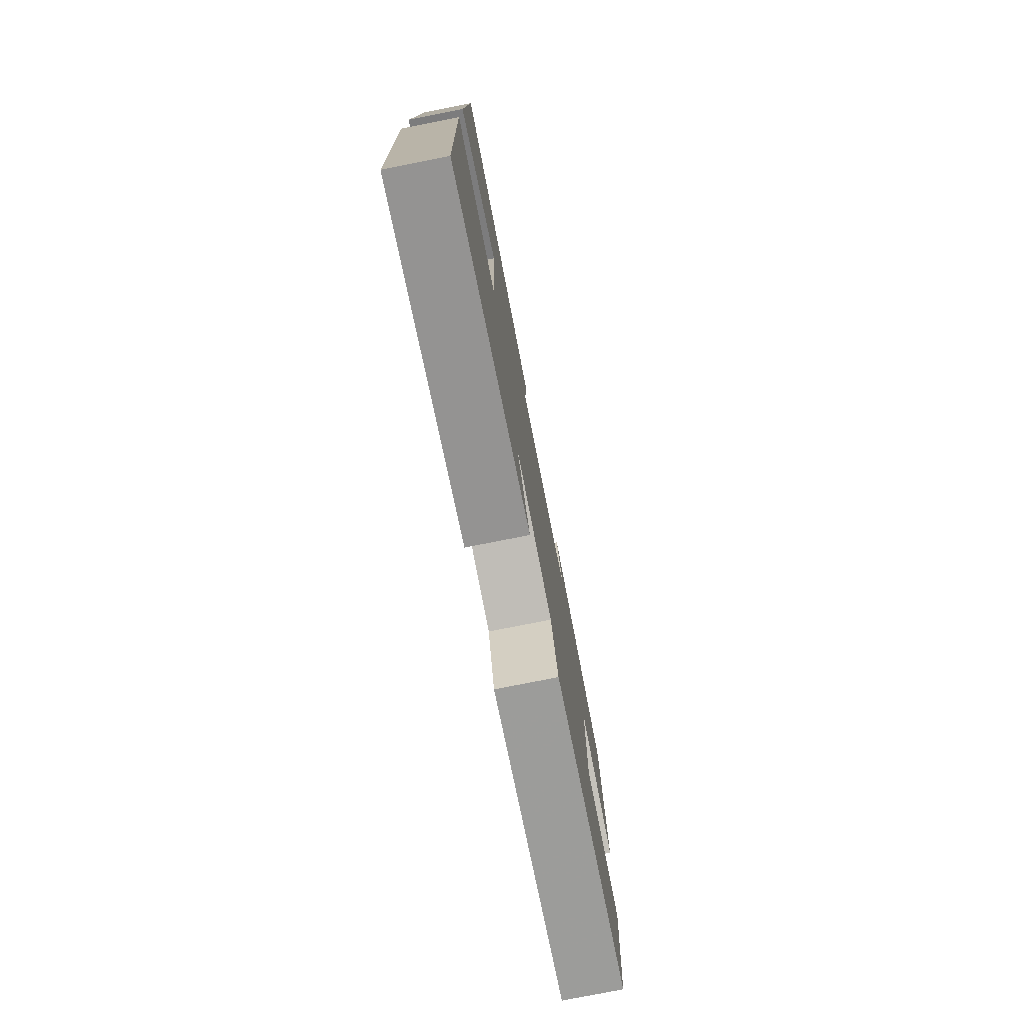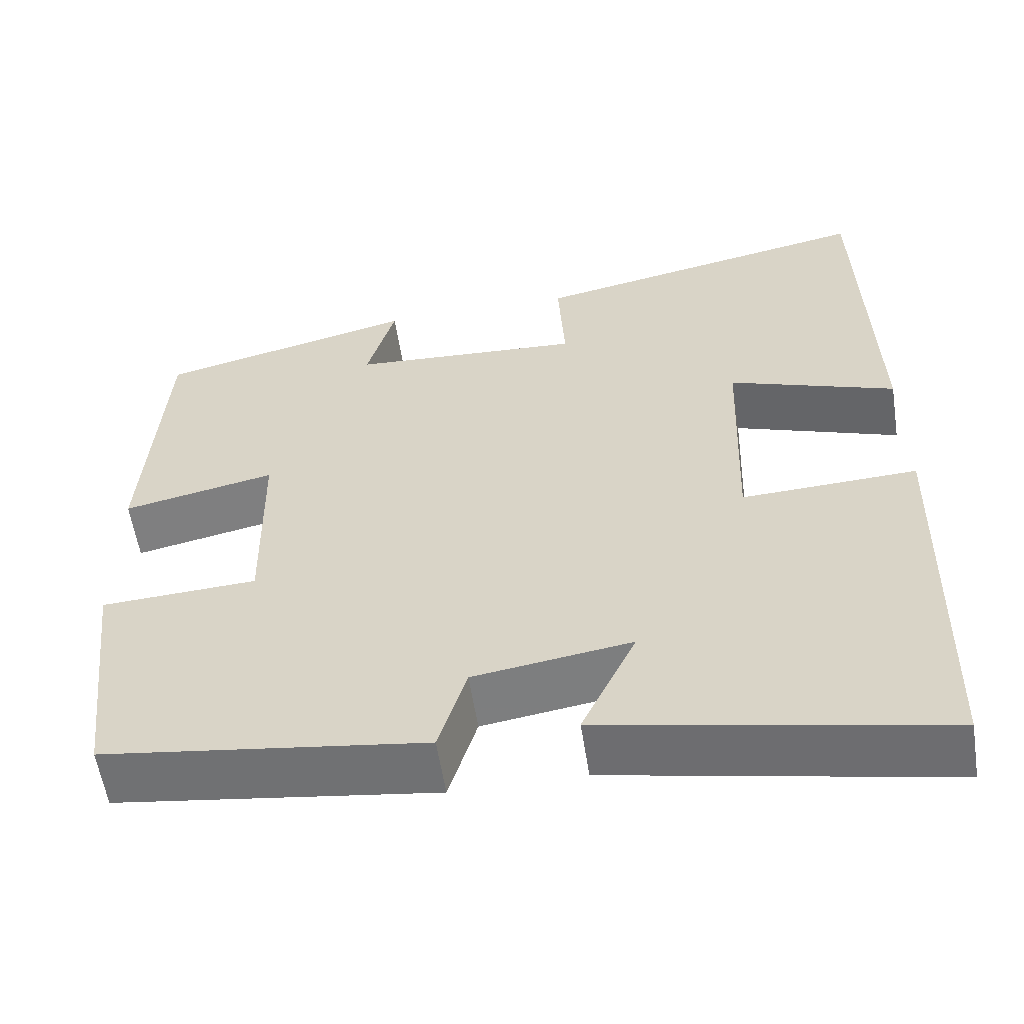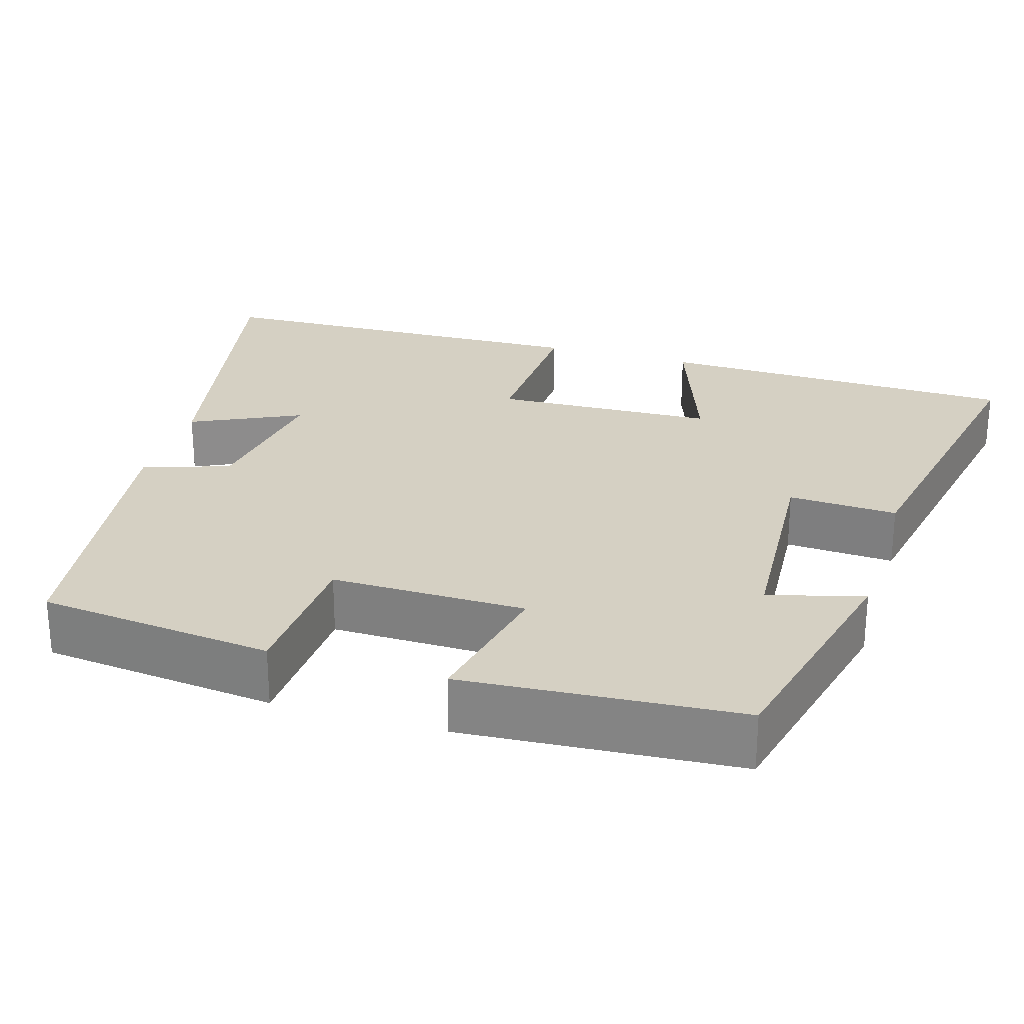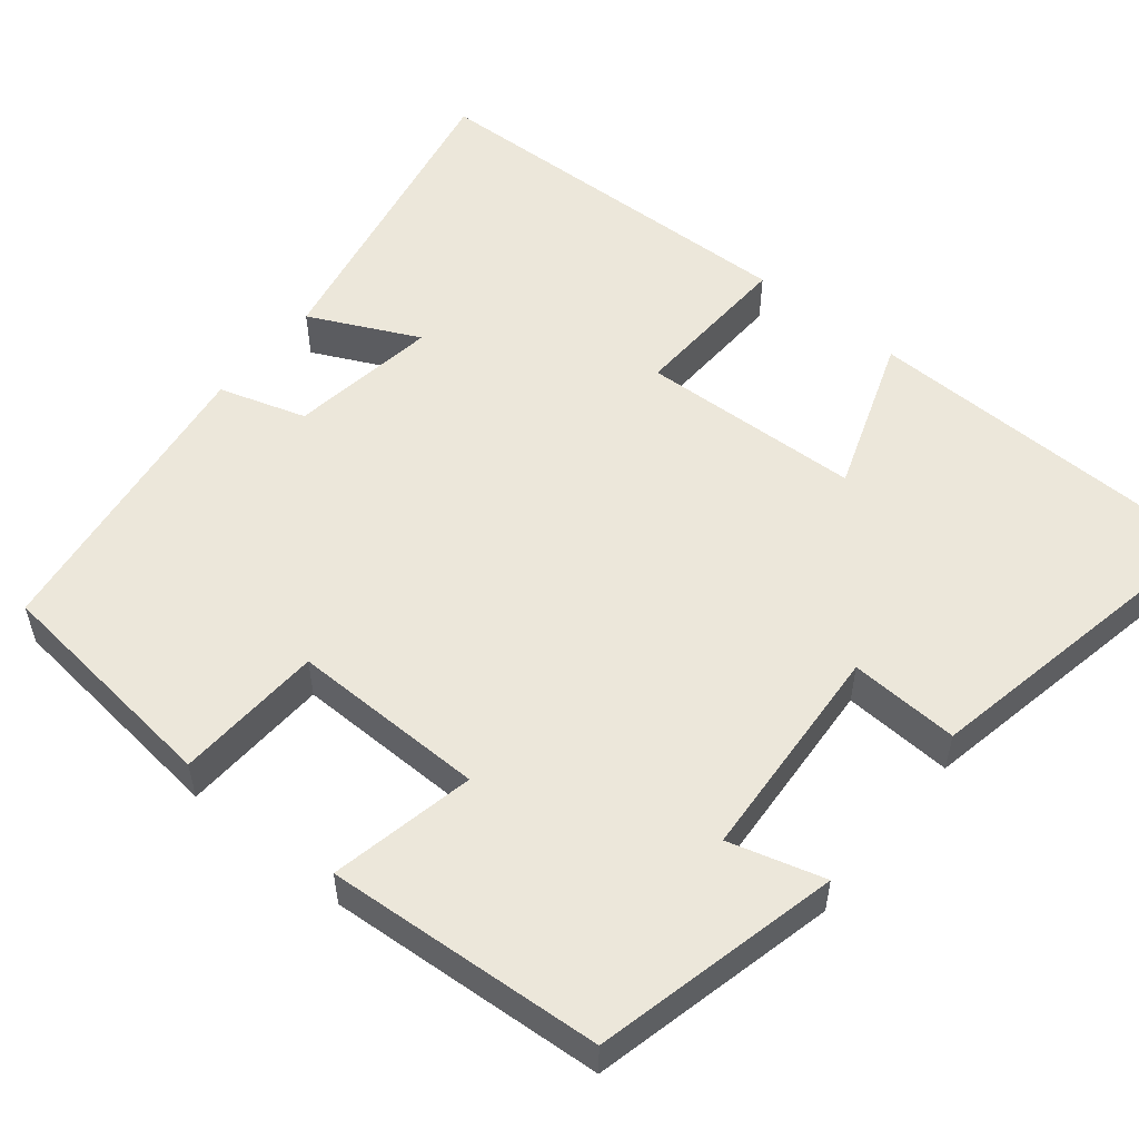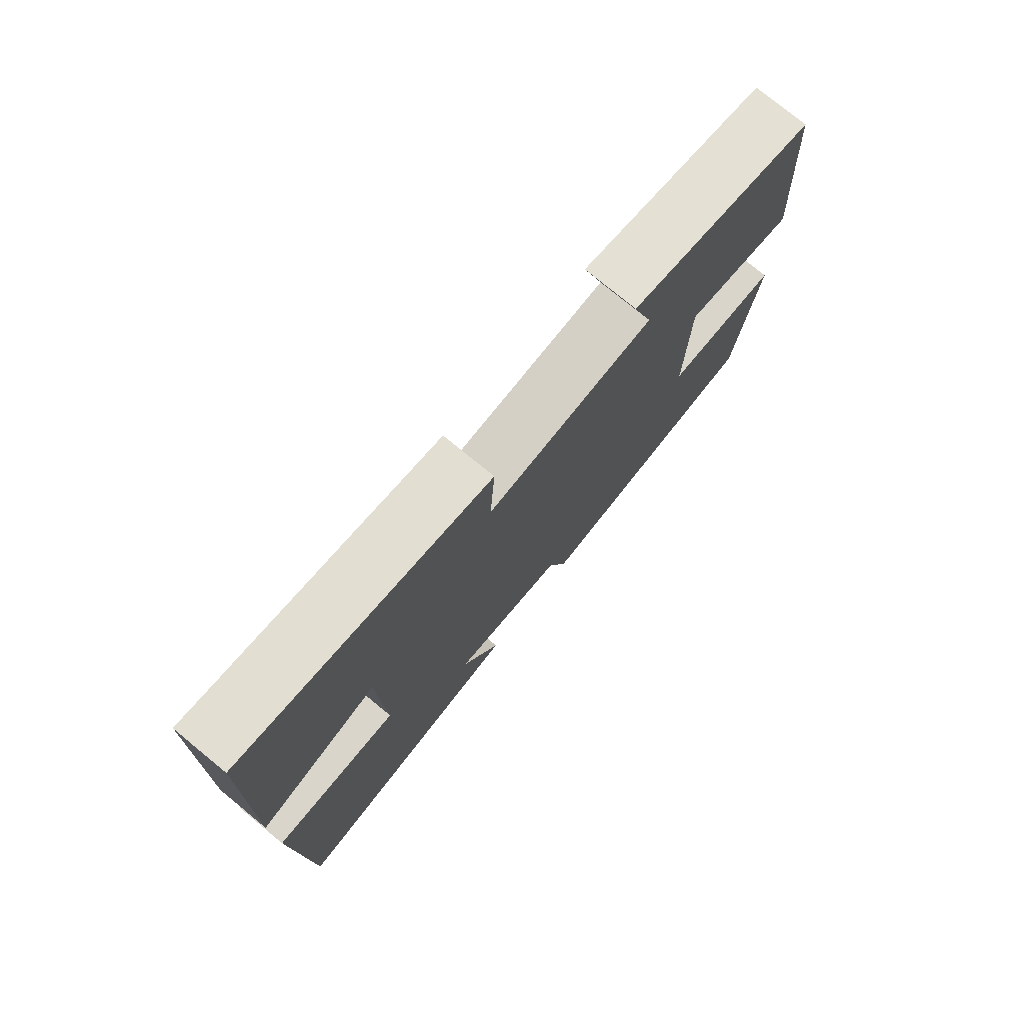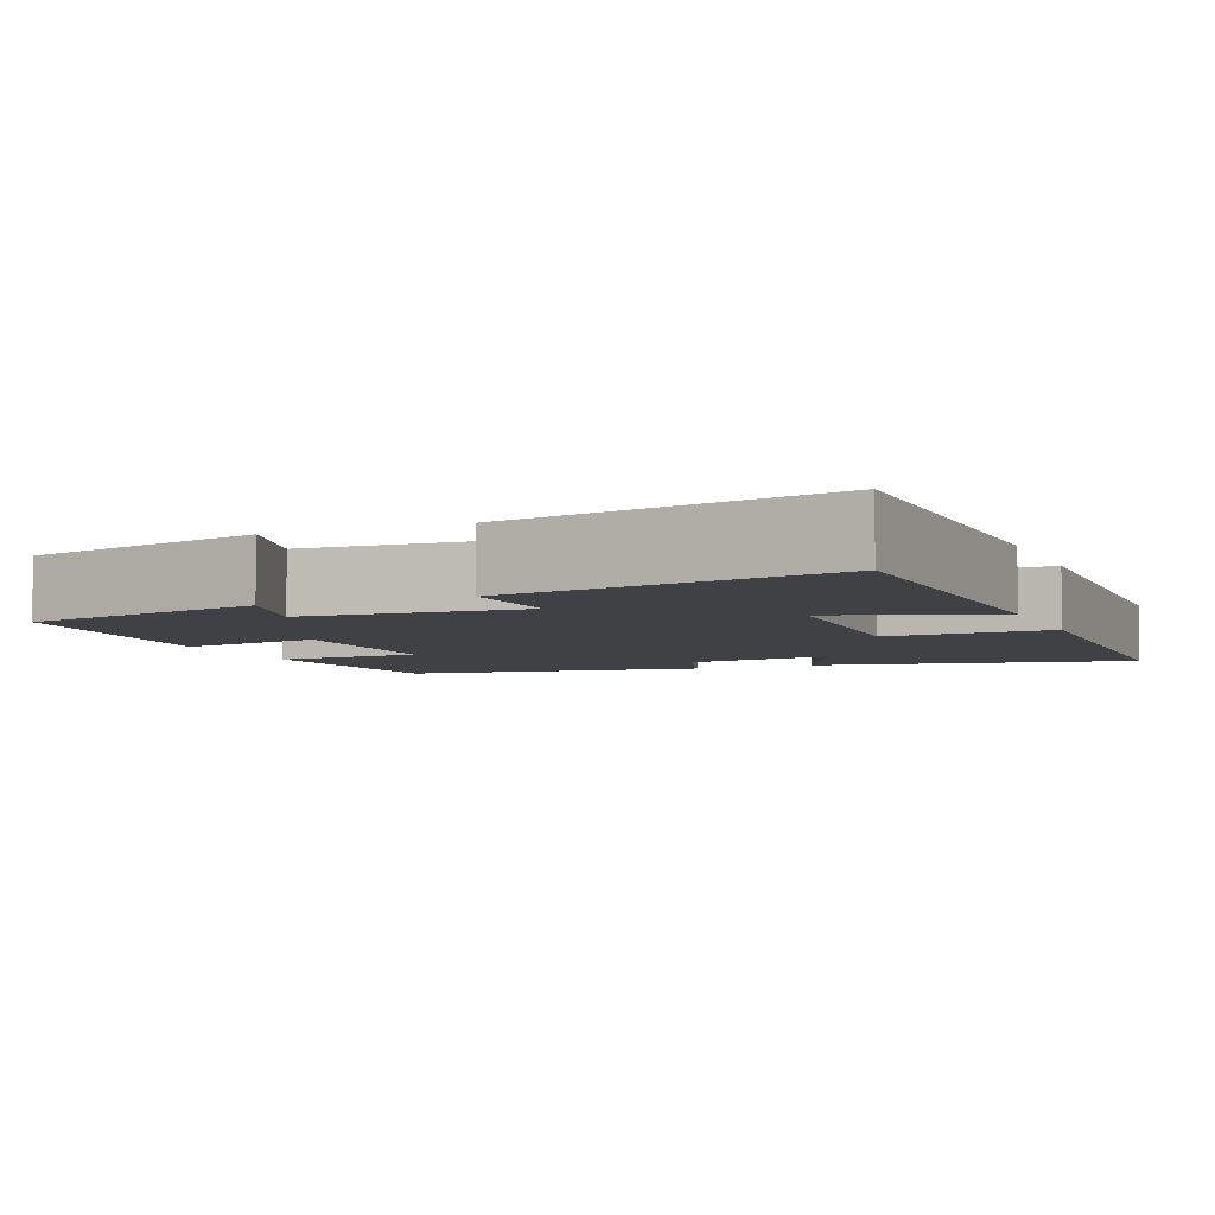
<metadata>
{"format":"obj","ext":"obj","renderer":"f3d","projection":"perspective","resolution":1024,"background":"white","views":[{"elev":-77.6,"azim":101.2,"up":"+Z"},{"elev":-57.6,"azim":8.8,"up":"+Z"},{"elev":26.1,"azim":-73.3,"up":"+Y"},{"elev":53.9,"azim":-51.0,"up":"+Y"},{"elev":76.9,"azim":129.3,"up":"+Z"},{"elev":-5.3,"azim":22.4,"up":"+Y"}]}
</metadata>
<code>
v -0.465 0.07 -0.446
v -0.5 0.07 -0.146
v -0.312 0.07 -0.136
v -0.316 0.07 0.112
v -0.5 0.07 0.074
v -0.477 0.07 0.426
v -0.166 0.07 0.5
v -0.2 0.07 0.379
v 0.08 0.07 0.361
v 0.072 0.07 0.5
v 0.487 0.07 0.581
v 0.5 0.07 0.12
v 0.299 0.07 0.191
v 0.289 0.07 -0.091
v 0.5 0.07 -0.082
v 0.487 0.07 -0.581
v 0.08 0.07 -0.5
v 0.146 0.07 -0.361
v -0.044 0.07 -0.389
v -0.078 0.07 -0.5
v -0.465 0 -0.446
v -0.5 0 -0.146
v -0.312 0 -0.136
v -0.316 0 0.112
v -0.5 0 0.074
v -0.477 0 0.426
v -0.166 0 0.5
v -0.2 0 0.379
v 0.08 0 0.361
v 0.072 0 0.5
v 0.487 0 0.581
v 0.5 0 0.12
v 0.299 0 0.191
v 0.289 0 -0.091
v 0.5 0 -0.082
v 0.487 0 -0.581
v 0.08 0 -0.5
v 0.146 0 -0.361
v -0.044 0 -0.389
v -0.078 0 -0.5
f 1 2 3
f 20 1 3
f 19 20 3
f 18 19 3 4
f 16 17 18
f 15 16 18
f 14 15 18
f 13 14 18 4
f 11 12 13
f 10 11 13
f 9 10 13
f 8 9 13 4
f 6 7 8
f 5 6 8
f 4 5 8
f 23 22 21
f 23 21 40
f 23 40 39
f 24 23 39 38
f 38 37 36
f 38 36 35
f 38 35 34
f 24 38 34 33
f 33 32 31
f 33 31 30
f 33 30 29
f 24 33 29 28
f 28 27 26
f 28 26 25
f 28 25 24
f 1 21 22 2
f 2 22 23 3
f 3 23 24 4
f 4 24 25 5
f 5 25 26 6
f 6 26 27 7
f 7 27 28 8
f 8 28 29 9
f 9 29 30 10
f 10 30 31 11
f 11 31 32 12
f 12 32 33 13
f 13 33 34 14
f 14 34 35 15
f 15 35 36 16
f 16 36 37 17
f 17 37 38 18
f 18 38 39 19
f 19 39 40 20
f 20 40 21 1

</code>
